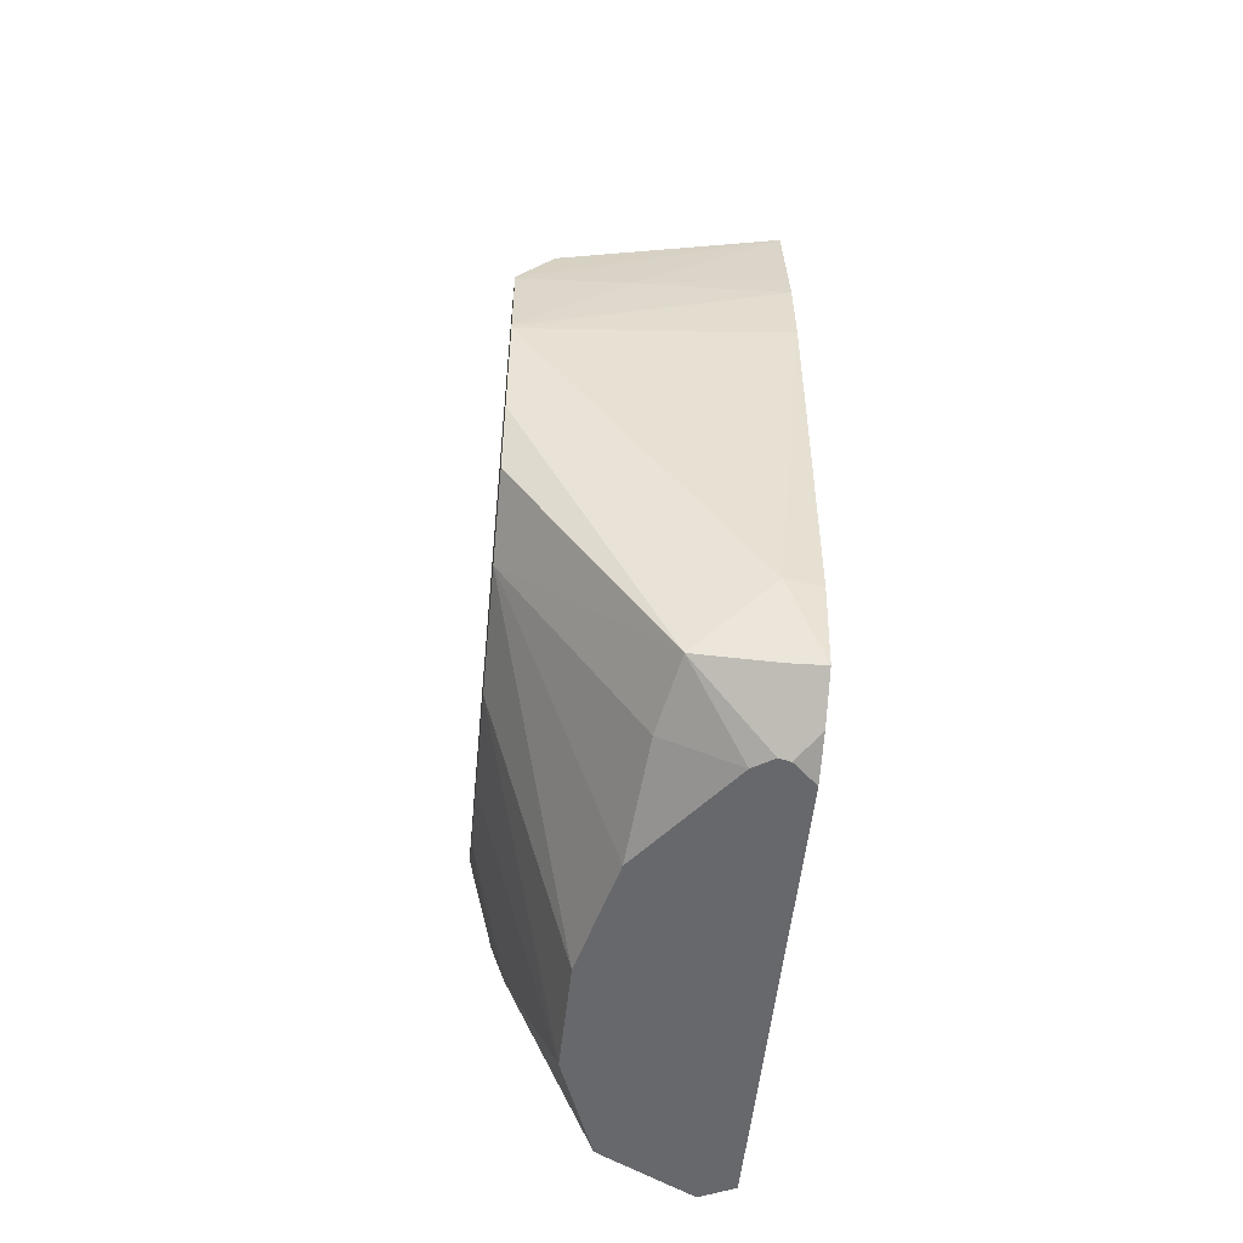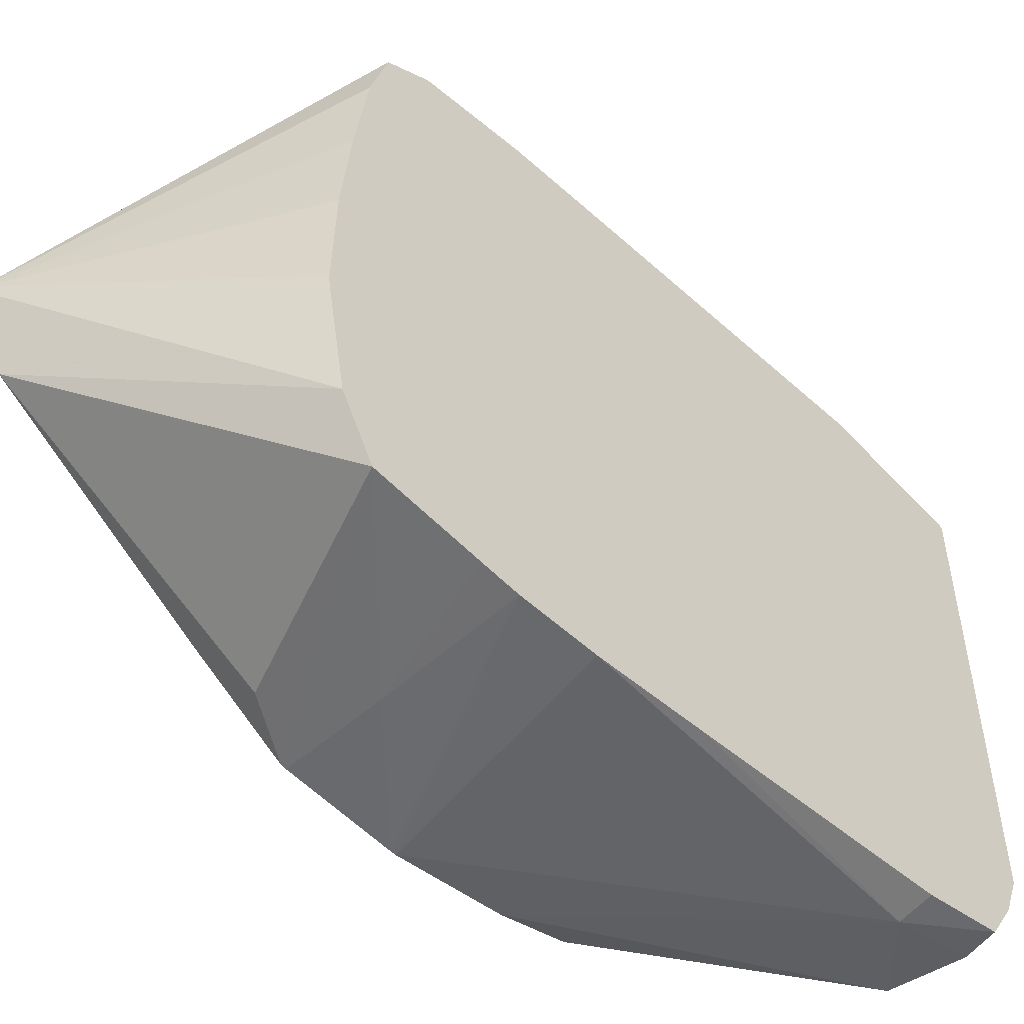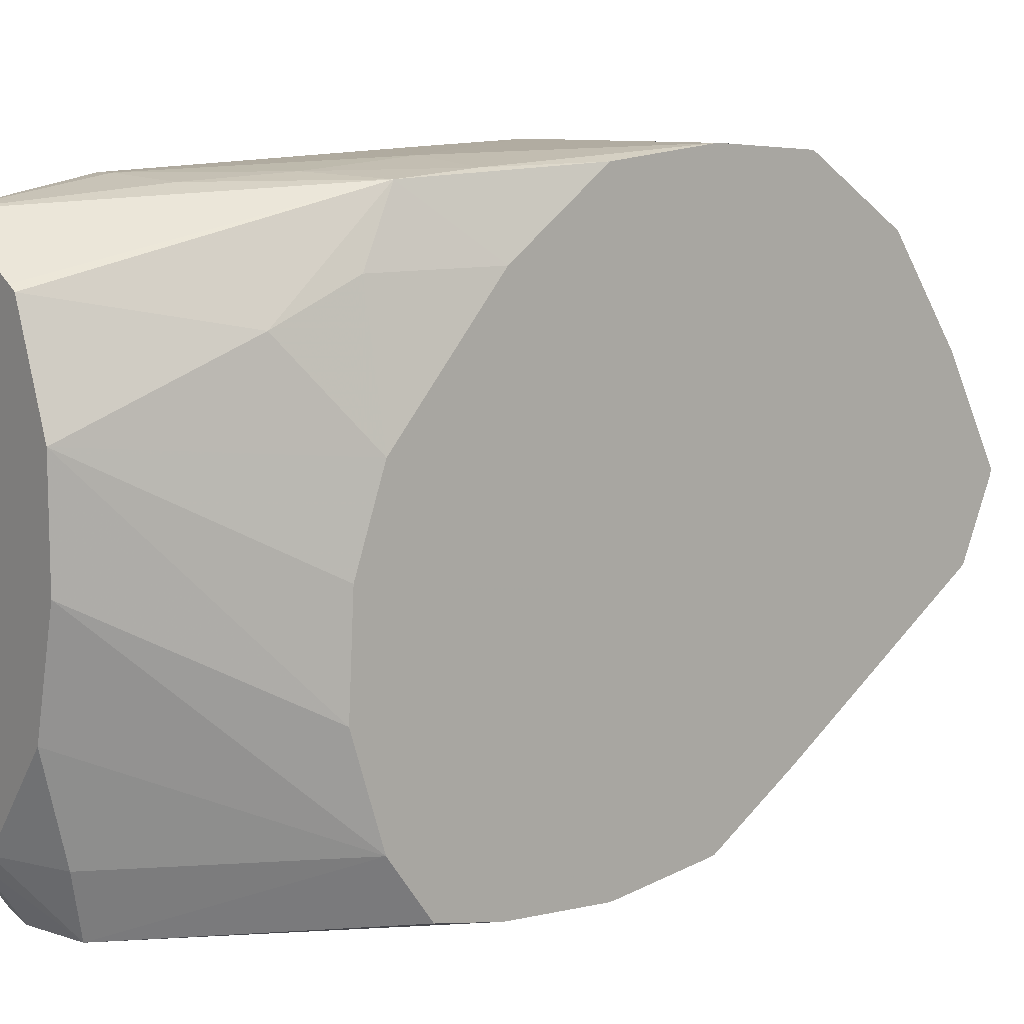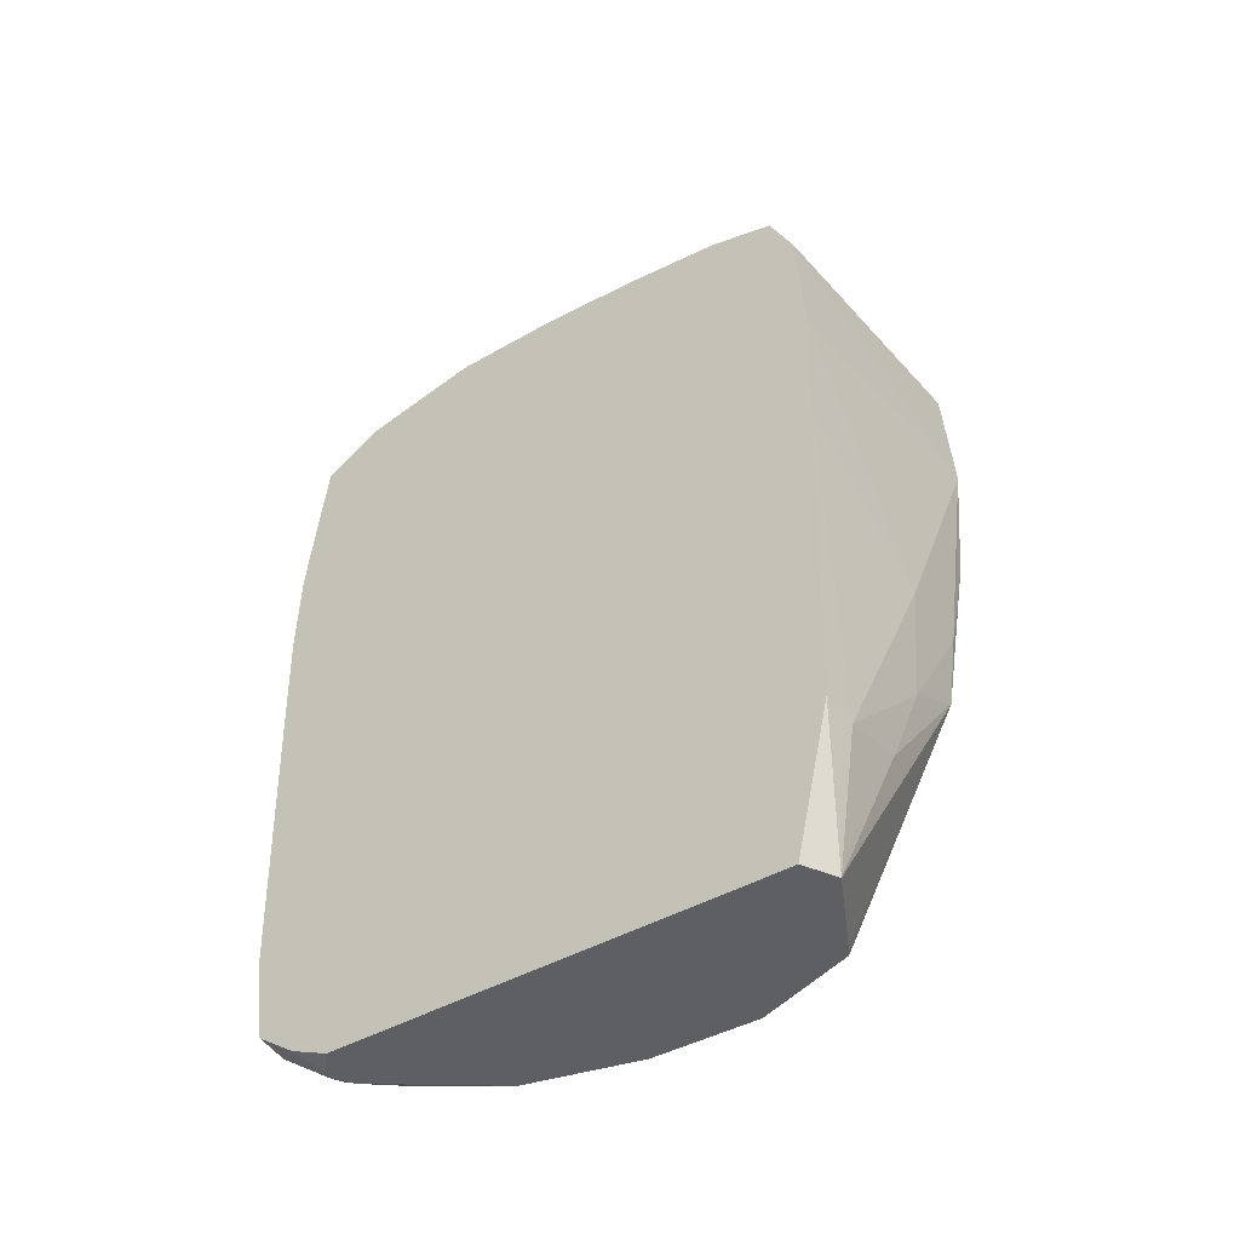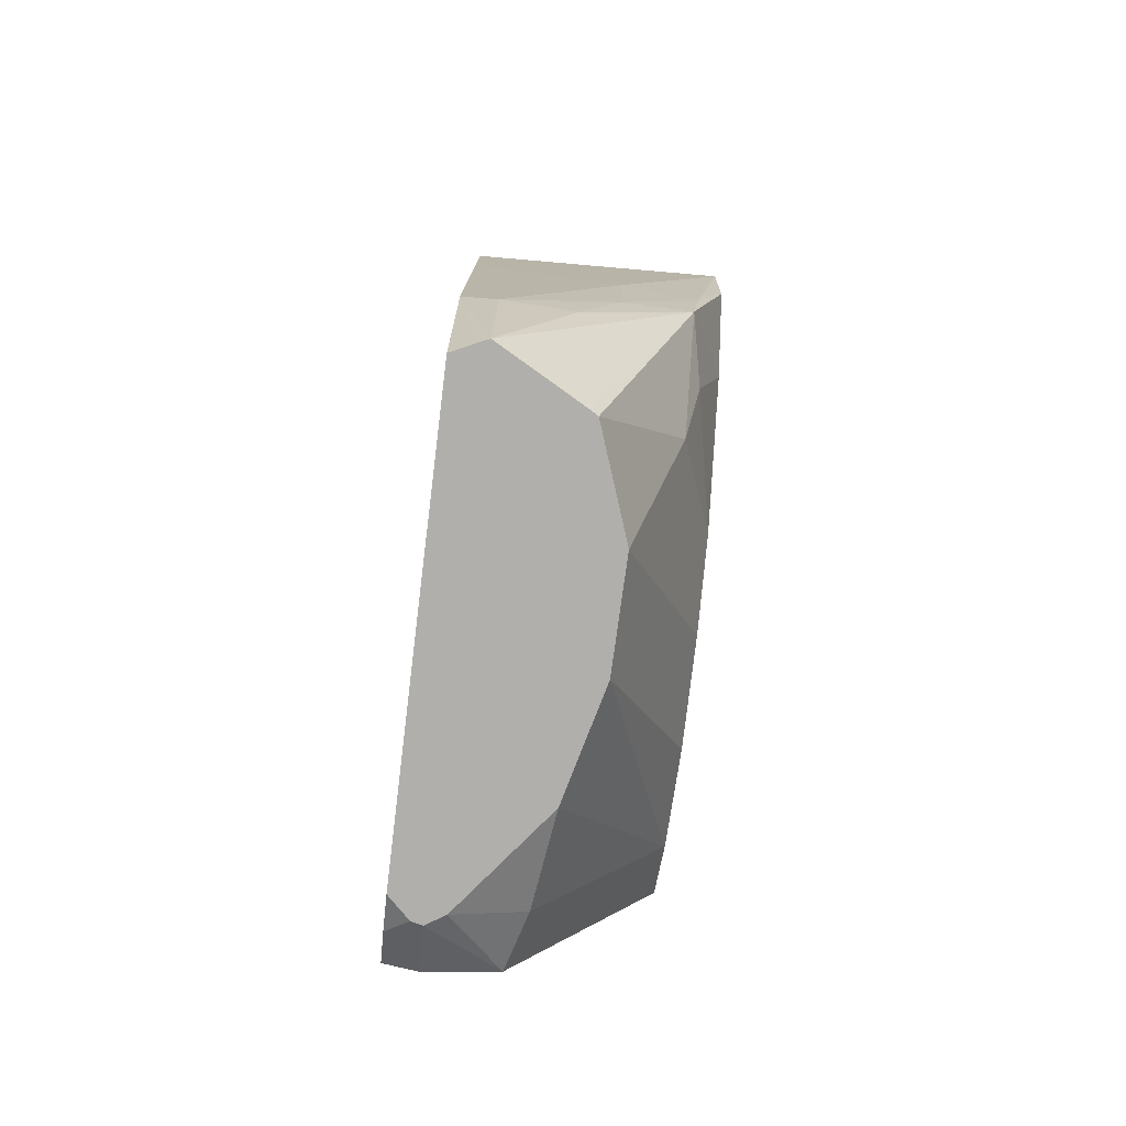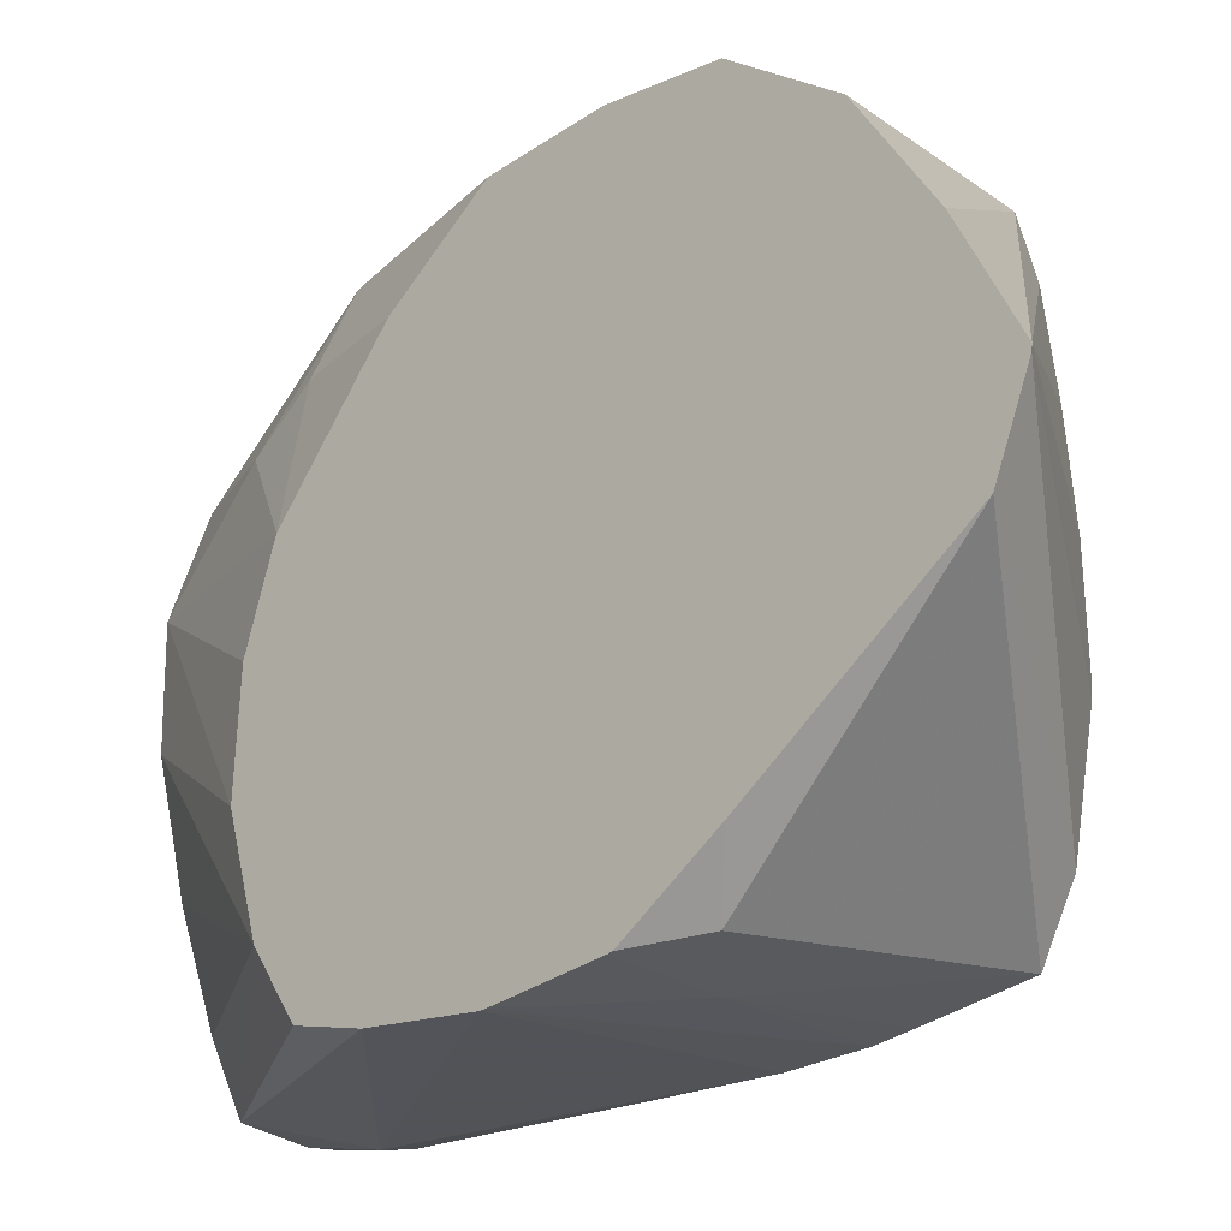
<metadata>
{"format":"obj","ext":"obj","renderer":"f3d","projection":"perspective","resolution":1024,"background":"white","views":[{"elev":-52.4,"azim":-5.6,"up":"+Z"},{"elev":-51.2,"azim":46.1,"up":"+Y"},{"elev":11.8,"azim":-128.7,"up":"+Y"},{"elev":-40.7,"azim":126.2,"up":"+Z"},{"elev":-78.1,"azim":173.0,"up":"+Z"},{"elev":-22.5,"azim":-46.0,"up":"+Y"}]}
</metadata>
<code>
v -0.01979 -0.009286 0.1275
v -0.02156 -0.008797 0.1257
v -0.01979 -0.008919 0.1254
v -0.01898 -0.008867 0.1255
v -0.01898 -0.009144 0.1275
v -0.01898 -0.009251 0.1336
v -0.01898 -0.009286 0.1363
v -0.02503 -0.009286 0.1355
v -0.02503 -0.009061 0.1328
v -0.02503 -0.0087 0.1312
v -0.02503 -0.007138 0.1301
v -0.02196 -0.007212 0.1252
v -0.02026 -0.007212 0.1245
v -0.01979 -0.00751 0.1245
v -0.01952 -0.007442 0.1245
v -0.01898 -0.008071 0.125
v -0.01898 -0.009192 0.1382
v -0.02503 -0.009276 0.1356
v -0.02503 -0.004529 0.1293
v -0.02295 -0.001848 0.1245
v -0.02225 -0.00465 0.1245
v -0.01898 -0.006922 0.1245
v -0.01898 -0.007903 0.1249
v -0.01898 -0.009061 0.1391
v -0.02247 -0.009084 0.1382
v -0.02503 -0.008944 0.1382
v -0.02503 -0.001909 0.1294
v -0.02298 0.000836 0.1245
v -0.01898 0.004255 0.1245
v -0.01898 -0.00867 0.1416
v -0.02503 -0.008922 0.1383
v -0.02503 0.0002867 0.1302
v -0.02206 0.003393 0.1245
v -0.02409 0.002616 0.1283
v -0.01954 0.004527 0.1245
v -0.01898 0.005082 0.128
v -0.01898 -0.007212 0.1423
v -0.02503 -0.003881 0.1456
v -0.02416 -0.00871 0.1397
v -0.02503 -0.007419 0.1406
v -0.0244 0.003514 0.1301
v -0.02503 0.003519 0.1329
v -0.02186 0.003511 0.1245
v -0.02411 0.005114 0.131
v -0.01979 0.00464 0.1245
v -0.01979 0.005132 0.1278
v -0.01898 0.005251 0.1356
v -0.01898 -0.004529 0.1428
v -0.02503 -0.001977 0.1464
v -0.02503 0.00529 0.1354
v -0.02242 0.005201 0.1301
v -0.0215 0.005049 0.1281
v -0.0243 0.005252 0.1328
v -0.02247 0.00538 0.1328
v -0.01898 0.005297 0.1382
v -0.01898 -0.004306 0.1428
v -0.02503 -0.001848 0.1464
v -0.02503 0.00552 0.1381
v -0.02503 0.005514 0.1382
v -0.01898 0.005119 0.1406
v -0.01898 -0.001848 0.1428
v -0.02503 0.000836 0.145
v -0.01898 -0.00177 0.1428
v -0.01898 0.0006041 0.1426
v -0.01898 0.002987 0.1423
v -0.01898 0.004524 0.1419
v -0.02503 0.005282 0.1406
v -0.01898 0.005094 0.1408
v -0.02503 0.003519 0.1432
v -0.02503 0.005268 0.1407
f 1 2 3
f 1 3 4
f 1 4 5
f 1 5 6
f 1 6 7
f 1 7 8
f 1 8 9
f 1 9 2
f 2 10 11
f 2 11 12
f 2 12 13
f 2 13 14
f 2 14 3
f 2 9 10
f 3 14 4
f 4 14 15
f 4 15 16
f 4 16 23
f 4 23 22
f 4 22 29
f 4 29 36
f 4 36 47
f 4 47 55
f 4 55 60
f 4 60 68
f 4 68 66
f 4 66 65
f 4 65 64
f 4 64 63
f 4 63 61
f 4 61 56
f 4 56 48
f 4 48 37
f 4 37 30
f 4 30 24
f 4 24 17
f 4 17 7
f 4 7 6
f 4 6 5
f 7 17 8
f 8 17 18
f 8 18 26
f 8 26 31
f 8 31 40
f 8 40 38
f 8 38 49
f 8 49 57
f 8 57 62
f 8 62 69
f 8 69 70
f 8 70 67
f 8 67 59
f 8 59 58
f 8 58 50
f 8 50 42
f 8 42 32
f 8 32 27
f 8 27 19
f 8 19 11
f 8 11 10
f 8 10 9
f 11 19 20
f 11 20 21
f 11 21 12
f 12 21 13
f 13 21 20
f 13 20 28
f 13 28 33
f 13 33 43
f 13 43 45
f 13 45 35
f 13 35 29
f 13 29 22
f 13 22 15
f 13 15 14
f 15 22 23
f 15 23 16
f 17 24 25
f 17 25 18
f 18 25 26
f 19 27 28
f 19 28 20
f 24 30 25
f 25 30 26
f 26 30 31
f 27 32 28
f 28 32 34
f 28 34 33
f 29 35 36
f 30 37 38
f 30 38 39
f 30 39 31
f 31 39 40
f 32 41 34
f 32 42 41
f 33 34 44
f 33 44 43
f 34 41 44
f 35 45 36
f 36 45 46
f 36 46 47
f 37 48 49
f 37 49 38
f 38 40 39
f 41 42 44
f 42 50 44
f 43 44 45
f 44 51 52
f 44 52 45
f 44 50 53
f 44 53 51
f 45 52 46
f 46 52 51
f 46 51 54
f 46 54 47
f 47 54 55
f 48 56 57
f 48 57 49
f 50 58 53
f 51 53 54
f 53 58 54
f 54 58 55
f 55 58 59
f 55 59 60
f 56 61 57
f 57 61 63
f 57 63 64
f 57 64 65
f 57 65 66
f 57 66 62
f 59 67 60
f 60 67 68
f 62 66 69
f 66 70 69
f 66 68 70
f 67 70 68

</code>
